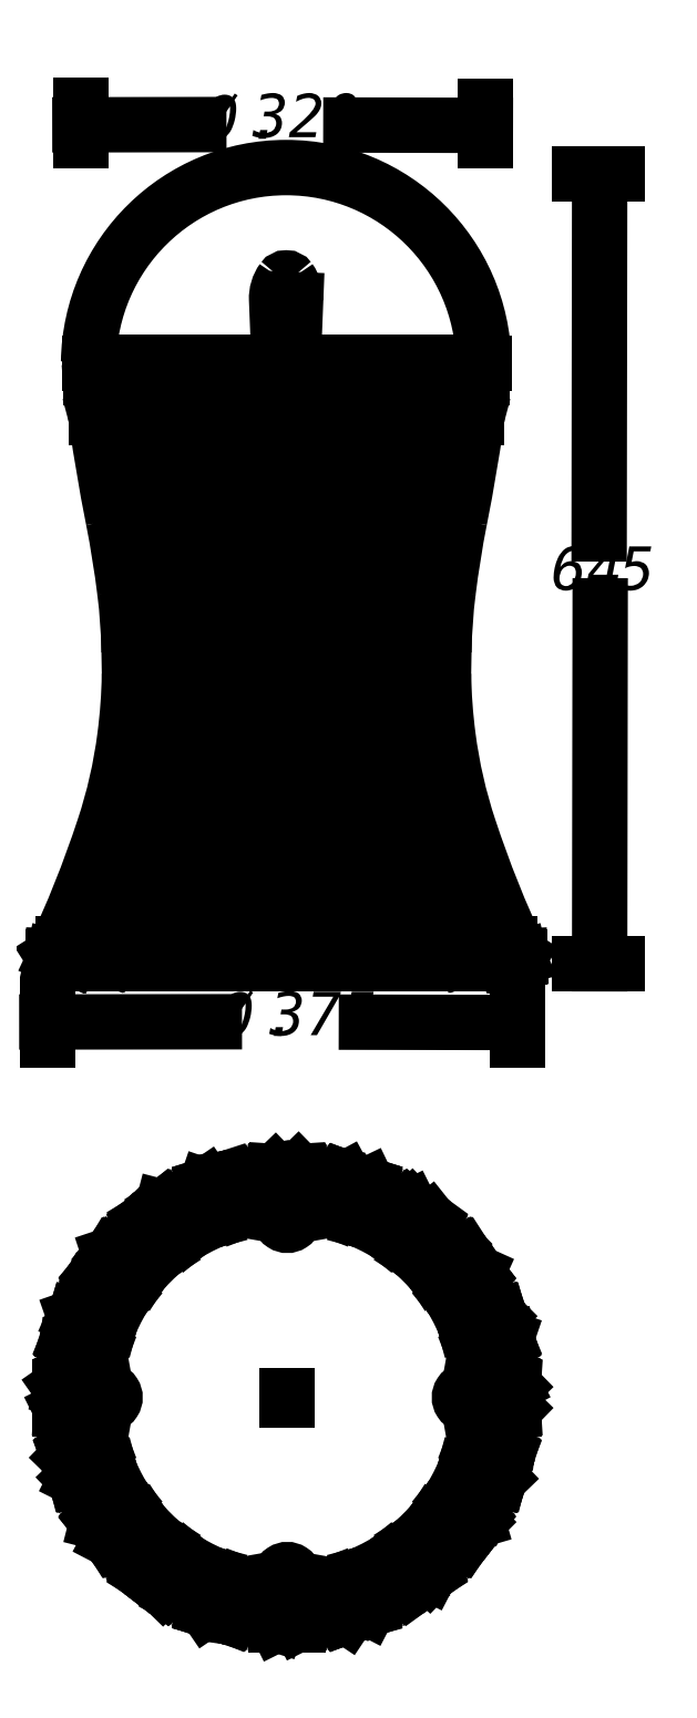
<metadata>
{"format":"dxf","ext":"dxf","renderer":"ezdxf+matplotlib","layout":"modelspace","background":"white","min_lineweight":24,"dpi":150}
</metadata>
<code>
0
SECTION
2
ENTITIES
0
INSERT
8
LIVELLO_1
2
AI9-BLK1
10
61.42
20
156.8
30
0
0
ENDSEC
0
EOF

</code>
